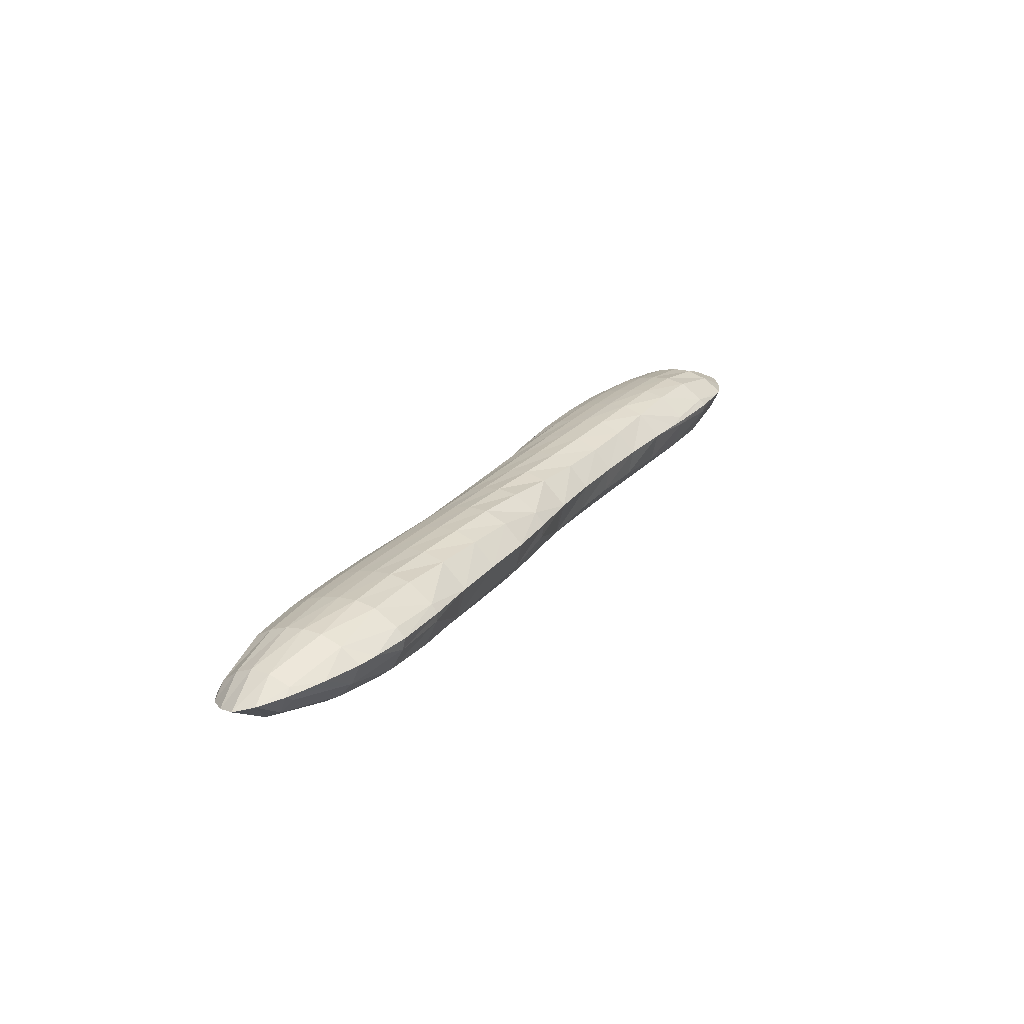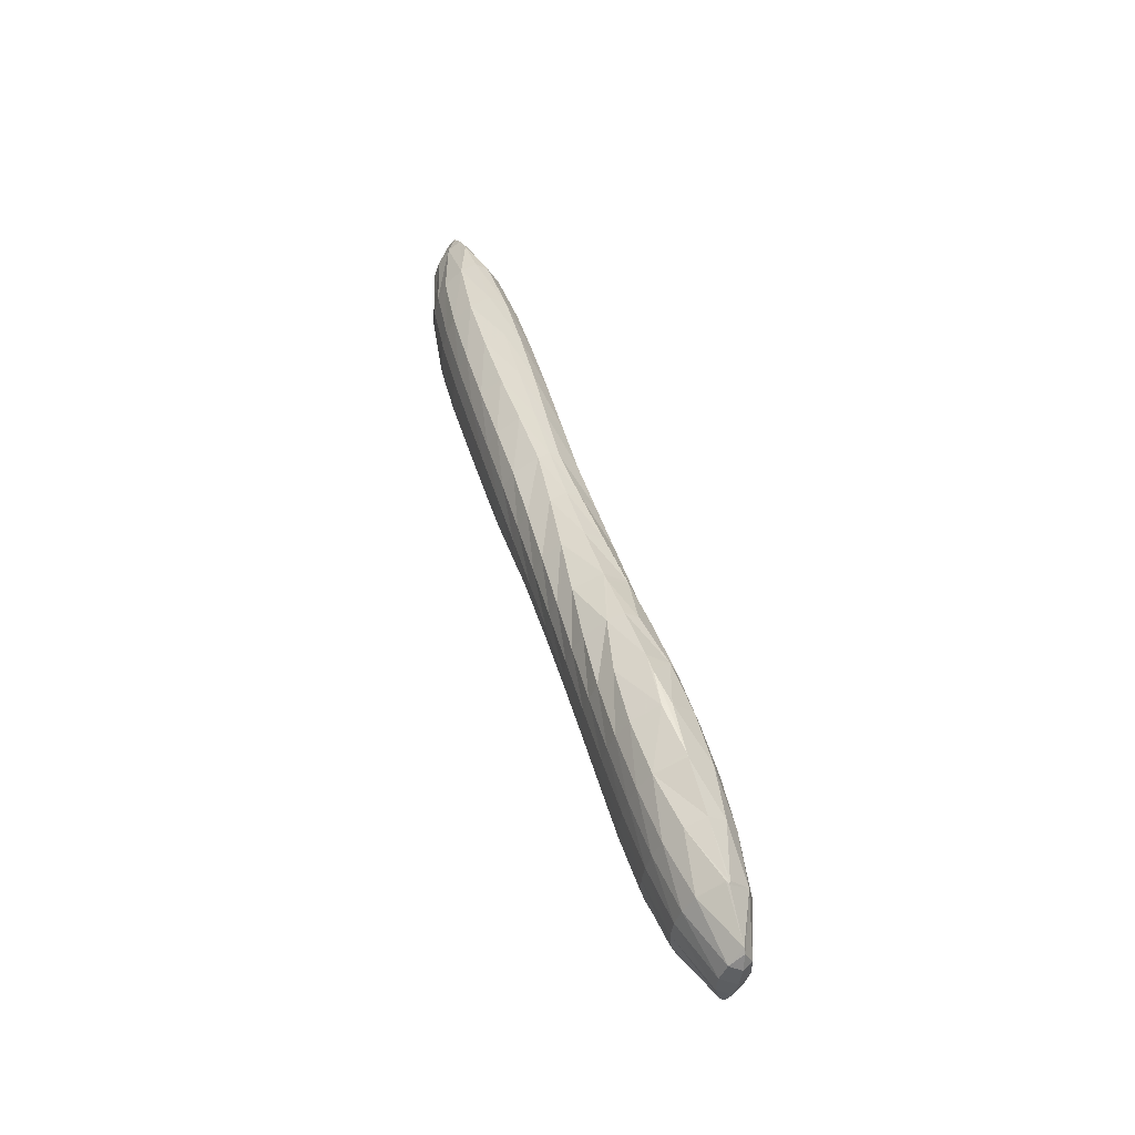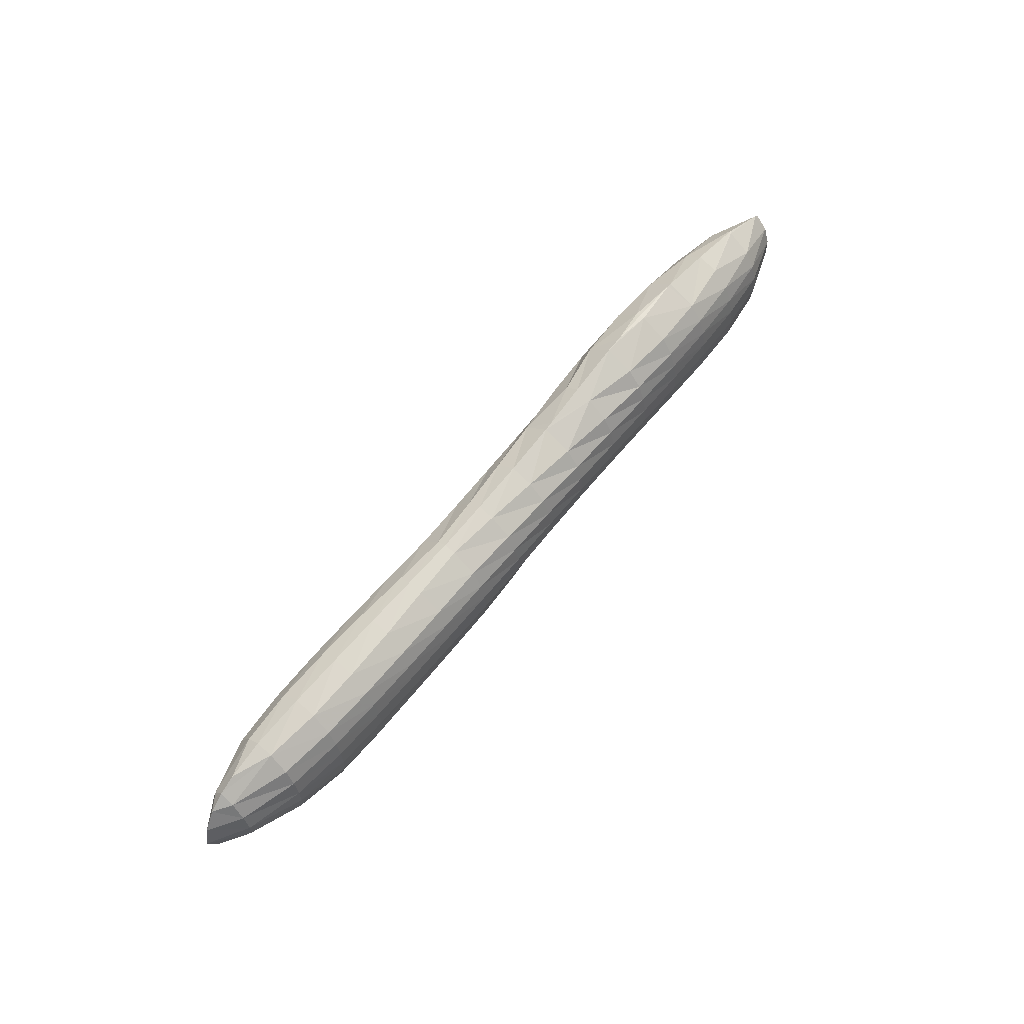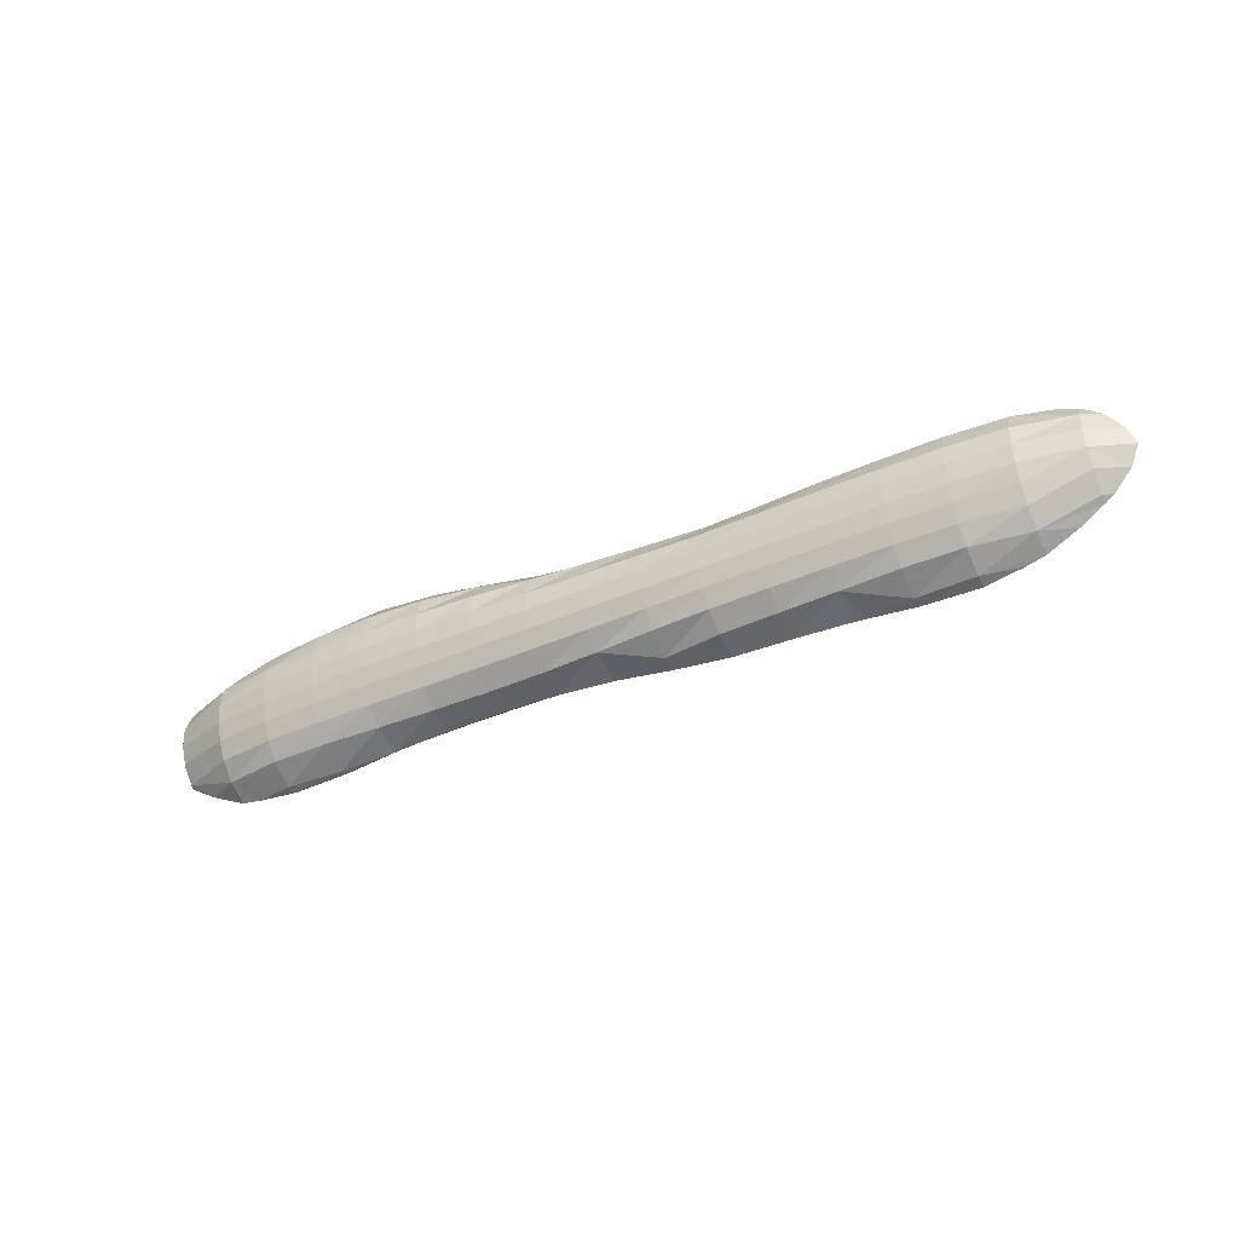
<metadata>
{"format":"obj","ext":"obj","renderer":"f3d","projection":"perspective","resolution":1024,"background":"white","views":[{"elev":11.5,"azim":-62.1,"up":"+Z"},{"elev":47.8,"azim":62.1,"up":"+Y"},{"elev":64.0,"azim":-62.4,"up":"+Y"},{"elev":-34.9,"azim":-163.8,"up":"+Y"}]}
</metadata>
<code>
v 249.5 204.2 50.74
v 250 203.8 50.89
v 250.1 204.1 50.5
v 250.3 205 49.65
v 248.6 205.3 50.36
v 250.4 206 49.22
v 248.1 206.4 50.08
v 250.5 207.1 49.2
v 248.6 207.4 49.98
v 250.5 208.2 49.5
v 249.4 208.4 49.96
v 250.4 209 50.04
v 251.3 203 51.28
v 253 202.1 51.76
v 253.3 202.7 50.65
v 253.5 203.7 49.8
v 253.7 204.7 49.33
v 253.8 205.7 49.05
v 253.8 206.8 48.98
v 253.9 207.9 49.11
v 251.5 209.4 50.18
v 253.8 209.1 49.78
v 253.7 209.7 50.53
v 254.1 201.8 52.02
v 256.2 201.4 52.48
v 256.3 201.6 51.82
v 256.6 202.4 50.6
v 256.8 203.4 49.97
v 256.9 204.4 49.61
v 257 205.5 49.4
v 257.1 206.6 49.32
v 257.1 207.7 49.45
v 257 208.9 50.13
v 256.9 209.6 51.14
v 259.4 201.3 53.09
v 259.5 201.4 52.57
v 259.8 202.3 51.14
v 260 203.2 50.49
v 260.1 204.2 50.14
v 260.2 205.3 49.93
v 260.3 206.4 49.85
v 260.3 207.5 50
v 260.2 208.7 50.76
v 260.1 209.4 51.77
v 261.8 201.4 53.54
v 262.6 201.4 53.67
v 262.9 202.1 51.93
v 263.1 203.1 51.14
v 263.3 204.1 50.75
v 263.4 205.1 50.54
v 263.4 206.2 50.46
v 263.5 207.3 50.63
v 263.4 208.5 51.48
v 263.2 209.2 52.4
v 265.7 201.4 54.26
v 266.1 202 52.69
v 266.3 202.9 51.8
v 266.4 203.9 51.38
v 266.5 205 51.17
v 266.6 206 51.11
v 266.6 207.1 51.32
v 266.5 208.4 52.31
v 266.4 208.9 53.04
v 268.9 201.3 54.87
v 269.2 201.8 53.47
v 269.5 202.7 52.49
v 269.6 203.7 52.03
v 269.7 204.8 51.81
v 269.8 205.9 51.76
v 269.8 207 52.01
v 269.7 208.3 53.11
v 269.6 208.7 53.68
v 272.1 201.5 55.44
v 272.3 201.7 54.63
v 272.6 202.6 53.31
v 272.8 203.6 52.73
v 272.9 204.6 52.45
v 273 205.7 52.36
v 273 206.8 52.55
v 272.9 208 53.47
v 272.8 208.6 54.28
v 274.8 201.7 55.89
v 275.4 201.8 55.99
v 275.7 202.5 54.23
v 275.9 203.4 53.45
v 276.1 204.4 53.09
v 276.2 205.5 52.95
v 276.2 206.6 53.07
v 276.1 207.8 53.76
v 275.9 208.7 54.87
v 278.6 201.9 56.57
v 278.9 202.3 55.07
v 279.1 203.3 54.13
v 279.2 204.3 53.73
v 279.3 205.3 53.54
v 279.4 206.4 53.58
v 279.4 207.6 54.04
v 279.2 208.8 55.44
v 281.7 201.8 57.19
v 282 202.2 55.77
v 282.3 203.1 54.77
v 282.4 204.1 54.34
v 282.5 205.1 54.12
v 282.6 206.2 54.07
v 282.6 207.3 54.3
v 279.7 208.9 55.53
v 282.5 208.6 55.19
v 282.4 209.2 55.97
v 284.9 201.5 57.82
v 285.2 202 56.35
v 285.5 202.9 55.39
v 285.6 203.9 54.95
v 285.7 205 54.72
v 285.8 206 54.61
v 285.8 207.1 54.69
v 285.8 208.3 55.17
v 285.6 209.6 56.52
v 288.1 201.2 58.47
v 288.4 201.8 56.83
v 288.6 202.7 55.98
v 288.8 203.7 55.57
v 288.9 204.8 55.34
v 289 205.9 55.21
v 289 206.9 55.24
v 289 208.1 55.59
v 286.7 209.6 56.72
v 288.8 209.4 56.85
v 288.8 209.5 57.12
v 290.1 200.9 58.91
v 291.2 200.7 59.14
v 291.3 200.8 58.9
v 291.6 201.6 57.28
v 291.8 202.6 56.58
v 291.9 203.6 56.22
v 292 204.6 56
v 292.1 205.7 55.88
v 292.2 206.8 55.93
v 292.2 207.9 56.34
v 291.7 209.3 57.71
v 292 209.3 57.75
v 294.4 200.5 59.78
v 294.5 200.6 59.32
v 294.8 201.4 57.98
v 295 202.4 57.32
v 295.1 203.4 56.97
v 295.2 204.5 56.76
v 295.3 205.5 56.68
v 295.3 206.7 56.8
v 295.2 207.9 57.45
v 295.1 208.7 58.45
v 296.6 200.5 60.18
v 297.6 200.6 60.35
v 297.9 201.4 59.19
v 298.1 202.3 58.41
v 298.2 203.3 57.98
v 298.3 204.4 57.77
v 298.4 205.4 57.72
v 298.4 206.6 57.99
v 298.2 207.9 59.07
v 298.2 207.9 59.16
v 299.5 201.4 60.56
v 300.9 202.2 60.68
v 301 202.4 60.47
v 301.2 203.4 59.78
v 301.3 204.4 59.49
v 301.3 205.5 59.53
v 301.1 206.7 59.92
v 301.3 206.5 60
v 298.4 207.9 59.21
v 301 202.4 60.68
v 301.5 203.5 60.57
v 301.6 204.5 60.41
v 301.6 205.6 60.21
v 250 204.2 51.18
v 249.9 205.4 51.68
v 250 206.5 51.77
v 250.1 207.5 51.44
v 250.3 208.5 50.8
v 252.9 203.1 52.62
v 252.9 204.3 53.12
v 252.9 205.4 53.25
v 253 206.4 53.19
v 253.1 207.5 52.92
v 253.3 208.5 52.44
v 253.5 209.4 51.43
v 256.1 201.8 53.04
v 256 203 53.92
v 256 204.2 54.2
v 256 205.3 54.21
v 256.1 206.3 54.09
v 256.2 207.4 53.82
v 256.4 208.4 53.35
v 256.6 209.3 52.33
v 259.3 201.6 53.54
v 259.1 202.9 54.62
v 259.1 204 54.93
v 259.2 205.1 54.94
v 259.3 206.2 54.8
v 259.4 207.2 54.54
v 259.5 208.2 54.05
v 259.8 209.1 52.95
v 262.3 202.7 55.08
v 262.3 203.8 55.53
v 262.4 204.9 55.58
v 262.5 206 55.45
v 262.6 207 55.18
v 262.7 208 54.66
v 263 208.9 53.47
v 265.5 202.5 55.57
v 265.5 203.7 56.11
v 265.6 204.8 56.19
v 265.6 205.8 56.06
v 265.7 206.9 55.78
v 265.9 207.8 55.22
v 266.2 208.7 53.9
v 268.8 202.3 56.04
v 268.7 203.5 56.67
v 268.7 204.6 56.79
v 268.8 205.6 56.67
v 268.9 206.7 56.38
v 269.1 207.7 55.78
v 269.4 208.5 54.34
v 272 202 56.12
v 271.9 203.3 57.11
v 271.9 204.4 57.35
v 272 205.5 57.28
v 272.1 206.5 57.03
v 272.3 207.5 56.49
v 272.6 208.4 55.23
v 275.1 203 57.43
v 275.1 204.2 57.87
v 275.2 205.3 57.88
v 275.3 206.3 57.68
v 275.4 207.4 57.23
v 275.7 208.2 56.19
v 278.4 202.8 57.85
v 278.3 204 58.44
v 278.4 205.1 58.5
v 278.4 206.2 58.34
v 278.6 207.2 57.96
v 278.8 208.1 57.16
v 281.5 202.6 58.39
v 281.5 203.8 59.04
v 281.5 205 59.13
v 281.6 206 59.01
v 281.7 207 58.71
v 281.9 208 58.14
v 282.2 208.9 56.92
v 284.7 202.5 59.06
v 284.7 203.7 59.68
v 284.7 204.8 59.77
v 284.8 205.8 59.66
v 284.9 206.9 59.43
v 285 207.9 59
v 285.2 208.8 58.18
v 287.9 202.3 59.83
v 287.8 203.5 60.34
v 287.9 204.6 60.4
v 288 205.7 60.29
v 288.1 206.7 60.07
v 288.2 207.7 59.71
v 288.4 208.7 59
v 288.7 209.5 57.41
v 291.2 200.9 59.35
v 291 202.2 60.62
v 291 203.3 60.98
v 291.1 204.4 61
v 291.1 205.5 60.88
v 291.2 206.5 60.65
v 291.4 207.6 60.26
v 291.6 208.5 59.51
v 294.3 200.7 60.17
v 294.2 202 61.18
v 294.2 203.1 61.49
v 294.3 204.2 61.5
v 294.3 205.3 61.36
v 294.4 206.3 61.1
v 294.6 207.3 60.64
v 294.8 208.2 59.65
v 297.5 201.7 61.21
v 297.5 202.9 61.65
v 297.5 204 61.73
v 297.6 205.1 61.61
v 297.7 206.1 61.31
v 297.9 207.1 60.69
v 298.2 207.9 59.28
v 300.9 202.5 60.84
v 300.9 203.6 61.19
v 301 204.7 61.13
v 301.1 205.7 60.75
g foo
f 3 2 1
f 4 3 1
f 5 4 1
f 6 4 5
f 7 6 5
f 8 6 7
f 9 8 7
f 10 8 9
f 11 10 9
f 10 11 12
f 15 14 13
f 2 15 13
f 3 15 2
f 16 15 3
f 16 4 17
f 16 3 4
f 17 6 18
f 17 4 6
f 18 8 19
f 18 6 8
f 19 10 20
f 19 8 10
f 21 10 12
f 22 10 21
f 20 10 22
f 22 21 23
f 26 25 24
f 14 26 24
f 15 26 14
f 27 26 15
f 27 16 28
f 27 15 16
f 28 17 29
f 28 16 17
f 29 18 30
f 29 17 18
f 30 19 31
f 30 18 19
f 31 20 32
f 31 19 20
f 32 22 33
f 32 20 22
f 33 22 23
f 34 33 23
f 26 36 35
f 25 26 35
f 36 27 37
f 36 26 27
f 37 28 38
f 37 27 28
f 38 29 39
f 38 28 29
f 39 30 40
f 39 29 30
f 40 31 41
f 40 30 31
f 41 32 42
f 41 31 32
f 42 33 43
f 42 32 33
f 43 33 34
f 44 43 34
f 36 45 35
f 45 47 46
f 36 47 45
f 37 47 36
f 47 38 48
f 47 37 38
f 48 39 49
f 48 38 39
f 49 40 50
f 49 39 40
f 50 41 51
f 50 40 41
f 51 42 52
f 51 41 42
f 52 43 53
f 52 42 43
f 53 43 44
f 54 53 44
f 47 56 55
f 46 47 55
f 56 48 57
f 56 47 48
f 57 49 58
f 57 48 49
f 58 50 59
f 58 49 50
f 59 51 60
f 59 50 51
f 60 52 61
f 60 51 52
f 61 53 62
f 61 52 53
f 62 53 54
f 63 62 54
f 56 65 64
f 55 56 64
f 65 57 66
f 65 56 57
f 66 58 67
f 66 57 58
f 67 59 68
f 67 58 59
f 68 60 69
f 68 59 60
f 69 61 70
f 69 60 61
f 70 62 71
f 70 61 62
f 71 62 63
f 72 71 63
f 65 74 73
f 64 65 73
f 74 66 75
f 74 65 66
f 75 67 76
f 75 66 67
f 76 68 77
f 76 67 68
f 77 69 78
f 77 68 69
f 78 70 79
f 78 69 70
f 79 71 80
f 79 70 71
f 80 71 72
f 81 80 72
f 74 82 73
f 82 84 83
f 74 84 82
f 75 84 74
f 84 76 85
f 84 75 76
f 85 77 86
f 85 76 77
f 86 78 87
f 86 77 78
f 87 79 88
f 87 78 79
f 88 80 89
f 88 79 80
f 89 80 81
f 90 89 81
f 84 92 91
f 83 84 91
f 92 85 93
f 92 84 85
f 93 86 94
f 93 85 86
f 94 87 95
f 94 86 87
f 95 88 96
f 95 87 88
f 96 89 97
f 96 88 89
f 97 89 90
f 98 97 90
f 92 100 99
f 91 92 99
f 100 93 101
f 100 92 93
f 101 94 102
f 101 93 94
f 102 95 103
f 102 94 95
f 103 96 104
f 103 95 96
f 104 97 105
f 104 96 97
f 106 97 98
f 107 97 106
f 105 97 107
f 107 106 108
f 100 110 109
f 99 100 109
f 110 101 111
f 110 100 101
f 111 102 112
f 111 101 102
f 112 103 113
f 112 102 103
f 113 104 114
f 113 103 104
f 114 105 115
f 114 104 105
f 115 107 116
f 115 105 107
f 116 107 108
f 117 116 108
f 110 119 118
f 109 110 118
f 119 111 120
f 119 110 111
f 120 112 121
f 120 111 112
f 121 113 122
f 121 112 113
f 122 114 123
f 122 113 114
f 123 115 124
f 123 114 115
f 124 116 125
f 124 115 116
f 126 116 117
f 127 116 126
f 125 116 127
f 127 126 128
f 131 130 129
f 118 131 129
f 119 131 118
f 132 131 119
f 132 120 133
f 132 119 120
f 133 121 134
f 133 120 121
f 134 122 135
f 134 121 122
f 135 123 136
f 135 122 123
f 136 124 137
f 136 123 124
f 137 125 138
f 137 124 125
f 140 127 139
f 138 127 140
f 125 127 138
f 127 128 139
f 131 142 141
f 130 131 141
f 142 132 143
f 142 131 132
f 143 133 144
f 143 132 133
f 144 134 145
f 144 133 134
f 145 135 146
f 145 134 135
f 146 136 147
f 146 135 136
f 147 137 148
f 147 136 137
f 148 138 149
f 148 137 138
f 149 138 140
f 150 149 140
f 142 151 141
f 151 153 152
f 142 153 151
f 143 153 142
f 153 144 154
f 153 143 144
f 154 145 155
f 154 144 145
f 155 146 156
f 155 145 146
f 156 147 157
f 156 146 147
f 157 148 158
f 157 147 148
f 158 149 159
f 158 148 149
f 159 149 150
f 160 159 150
f 153 161 152
f 161 163 162
f 153 163 161
f 154 163 153
f 163 155 164
f 163 154 155
f 164 156 165
f 164 155 156
f 165 157 166
f 165 156 157
f 168 158 167
f 166 158 168
f 157 158 166
f 158 159 169
f 167 158 169
f 159 160 169
f 163 170 162
f 163 164 171
f 170 163 171
f 164 165 172
f 171 164 172
f 165 166 173
f 172 165 173
f 166 168 173
f 1 2 174
f 5 1 174
f 175 5 174
f 7 5 175
f 176 7 175
f 9 7 176
f 177 9 176
f 11 9 177
f 178 11 177
f 12 11 178
f 13 14 179
f 13 174 2
f 179 174 13
f 180 174 179
f 175 180 181
f 175 174 180
f 176 181 182
f 176 175 181
f 177 182 183
f 177 176 182
f 178 183 184
f 178 177 183
f 12 185 21
f 178 185 12
f 184 185 178
f 23 21 185
f 24 25 186
f 24 179 14
f 186 179 24
f 187 179 186
f 180 187 188
f 180 179 187
f 181 188 189
f 181 180 188
f 182 189 190
f 182 181 189
f 183 190 191
f 183 182 190
f 184 191 192
f 184 183 191
f 185 192 193
f 185 184 192
f 34 23 185
f 193 34 185
f 25 35 194
f 186 25 194
f 187 194 195
f 187 186 194
f 188 195 196
f 188 187 195
f 189 196 197
f 189 188 196
f 190 197 198
f 190 189 197
f 191 198 199
f 191 190 198
f 192 199 200
f 192 191 199
f 193 200 201
f 193 192 200
f 44 34 193
f 201 44 193
f 35 45 194
f 46 194 45
f 202 194 46
f 195 194 202
f 196 202 203
f 196 195 202
f 197 203 204
f 197 196 203
f 198 204 205
f 198 197 204
f 199 205 206
f 199 198 205
f 200 206 207
f 200 199 206
f 201 207 208
f 201 200 207
f 54 44 201
f 208 54 201
f 46 55 209
f 202 46 209
f 203 209 210
f 203 202 209
f 204 210 211
f 204 203 210
f 205 211 212
f 205 204 211
f 206 212 213
f 206 205 212
f 207 213 214
f 207 206 213
f 208 214 215
f 208 207 214
f 63 54 208
f 215 63 208
f 55 64 216
f 209 55 216
f 210 216 217
f 210 209 216
f 211 217 218
f 211 210 217
f 212 218 219
f 212 211 218
f 213 219 220
f 213 212 219
f 214 220 221
f 214 213 220
f 215 221 222
f 215 214 221
f 72 63 215
f 222 72 215
f 64 73 223
f 216 64 223
f 217 223 224
f 217 216 223
f 218 224 225
f 218 217 224
f 219 225 226
f 219 218 225
f 220 226 227
f 220 219 226
f 221 227 228
f 221 220 227
f 222 228 229
f 222 221 228
f 81 72 222
f 229 81 222
f 73 82 223
f 83 223 82
f 230 223 83
f 224 223 230
f 225 230 231
f 225 224 230
f 226 231 232
f 226 225 231
f 227 232 233
f 227 226 232
f 228 233 234
f 228 227 233
f 229 234 235
f 229 228 234
f 90 81 229
f 235 90 229
f 83 91 236
f 230 83 236
f 231 236 237
f 231 230 236
f 232 237 238
f 232 231 237
f 233 238 239
f 233 232 238
f 234 239 240
f 234 233 239
f 235 240 241
f 235 234 240
f 98 90 235
f 241 98 235
f 91 99 242
f 236 91 242
f 237 242 243
f 237 236 242
f 238 243 244
f 238 237 243
f 239 244 245
f 239 238 244
f 240 245 246
f 240 239 245
f 241 246 247
f 241 240 246
f 98 248 106
f 241 248 98
f 247 248 241
f 108 106 248
f 99 109 249
f 242 99 249
f 243 249 250
f 243 242 249
f 244 250 251
f 244 243 250
f 245 251 252
f 245 244 251
f 246 252 253
f 246 245 252
f 247 253 254
f 247 246 253
f 248 254 255
f 248 247 254
f 117 108 248
f 255 117 248
f 109 118 256
f 249 109 256
f 250 256 257
f 250 249 256
f 251 257 258
f 251 250 257
f 252 258 259
f 252 251 258
f 253 259 260
f 253 252 259
f 254 260 261
f 254 253 260
f 255 261 262
f 255 254 261
f 117 263 126
f 255 263 117
f 262 263 255
f 128 126 263
f 129 130 264
f 129 256 118
f 264 256 129
f 265 256 264
f 257 265 266
f 257 256 265
f 258 266 267
f 258 257 266
f 259 267 268
f 259 258 267
f 260 268 269
f 260 259 268
f 261 269 270
f 261 260 269
f 262 270 271
f 262 261 270
f 139 271 140
f 263 271 139
f 262 271 263
f 139 128 263
f 130 141 272
f 264 130 272
f 265 272 273
f 265 264 272
f 266 273 274
f 266 265 273
f 267 274 275
f 267 266 274
f 268 275 276
f 268 267 275
f 269 276 277
f 269 268 276
f 270 277 278
f 270 269 277
f 271 278 279
f 271 270 278
f 150 140 271
f 279 150 271
f 141 151 272
f 152 272 151
f 280 272 152
f 273 272 280
f 274 280 281
f 274 273 280
f 275 281 282
f 275 274 281
f 276 282 283
f 276 275 282
f 277 283 284
f 277 276 283
f 278 284 285
f 278 277 284
f 279 285 286
f 279 278 285
f 160 150 279
f 286 160 279
f 152 161 280
f 162 280 161
f 287 280 162
f 281 280 287
f 282 287 288
f 282 281 287
f 283 288 289
f 283 282 288
f 284 289 290
f 284 283 289
f 167 290 168
f 285 290 167
f 284 290 285
f 167 169 286
f 285 167 286
f 169 160 286
f 162 170 287
f 170 171 288
f 287 170 288
f 171 172 289
f 288 171 289
f 172 173 290
f 289 172 290
f 173 168 290
g

</code>
